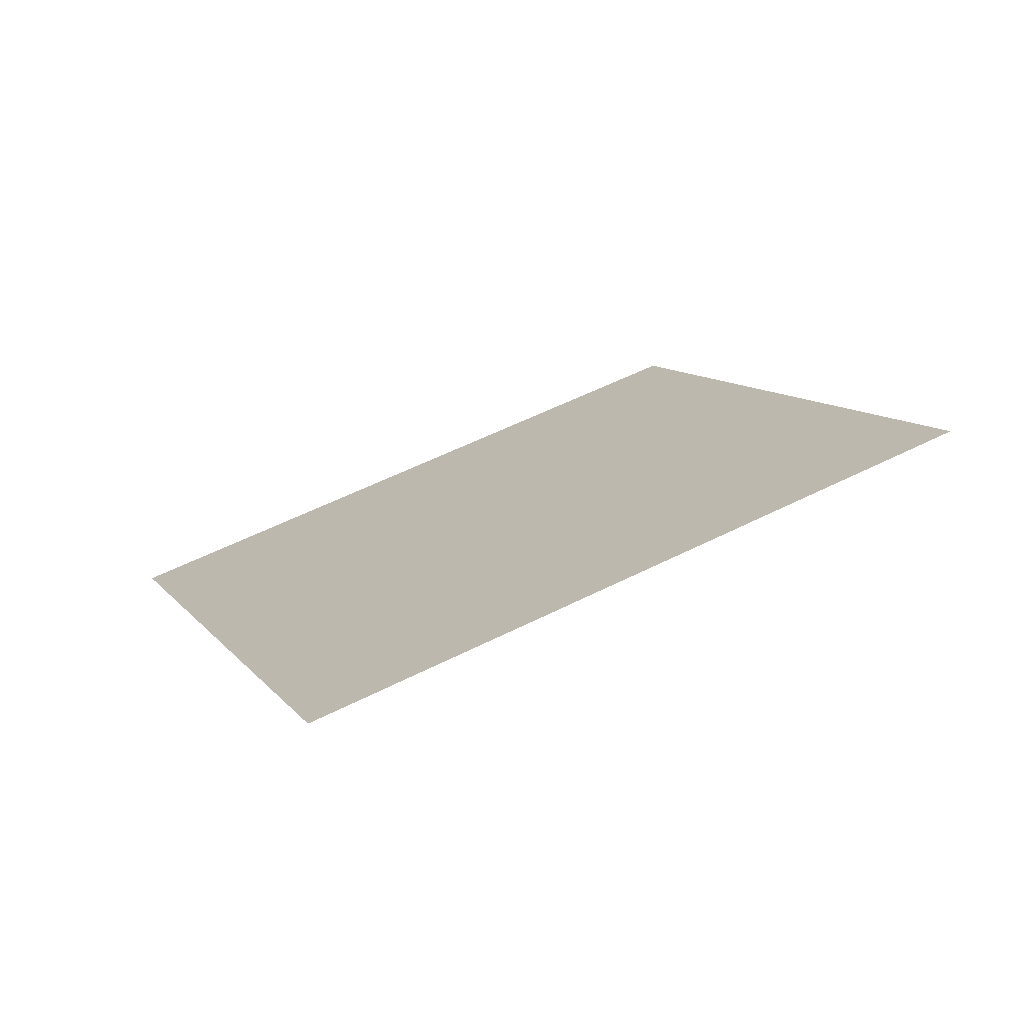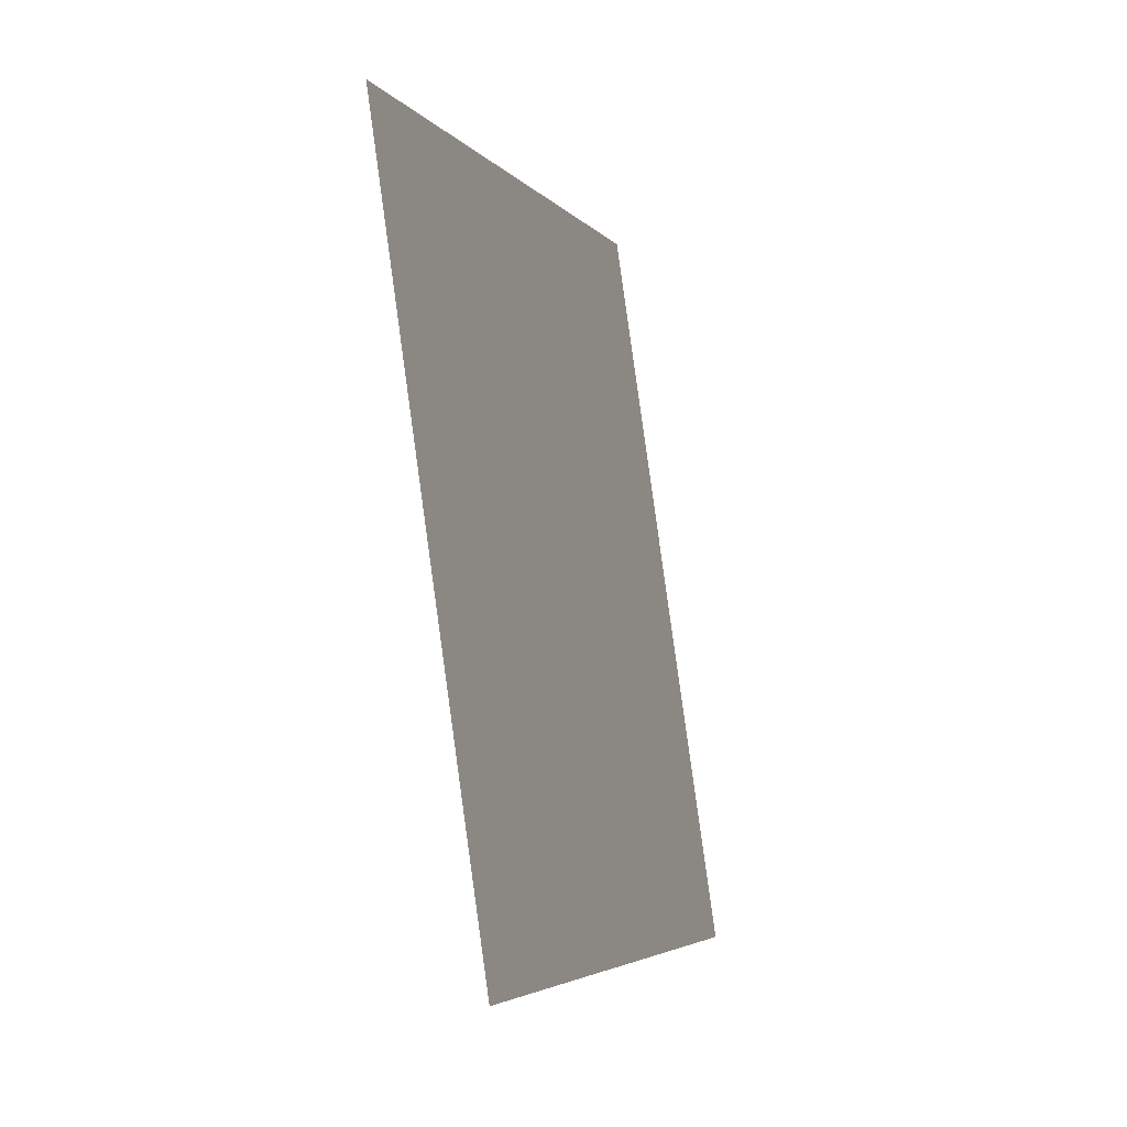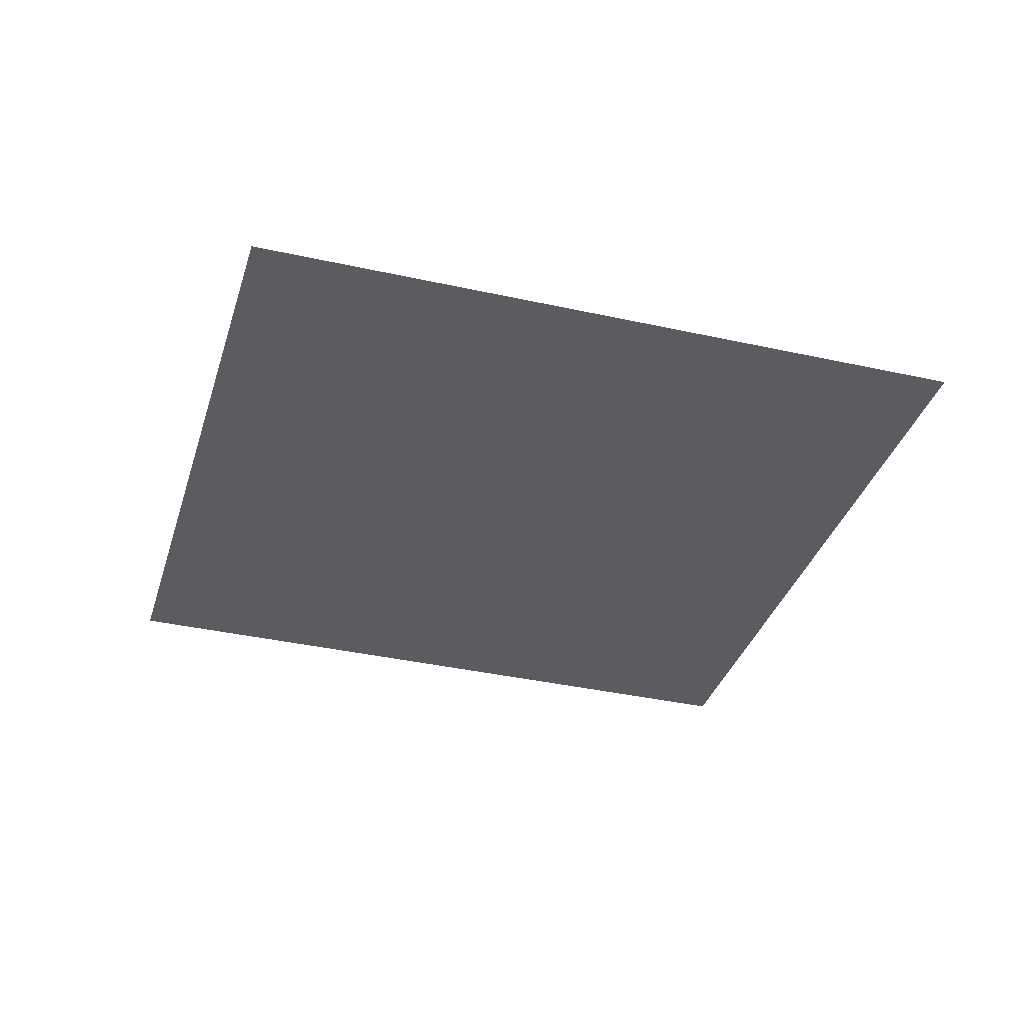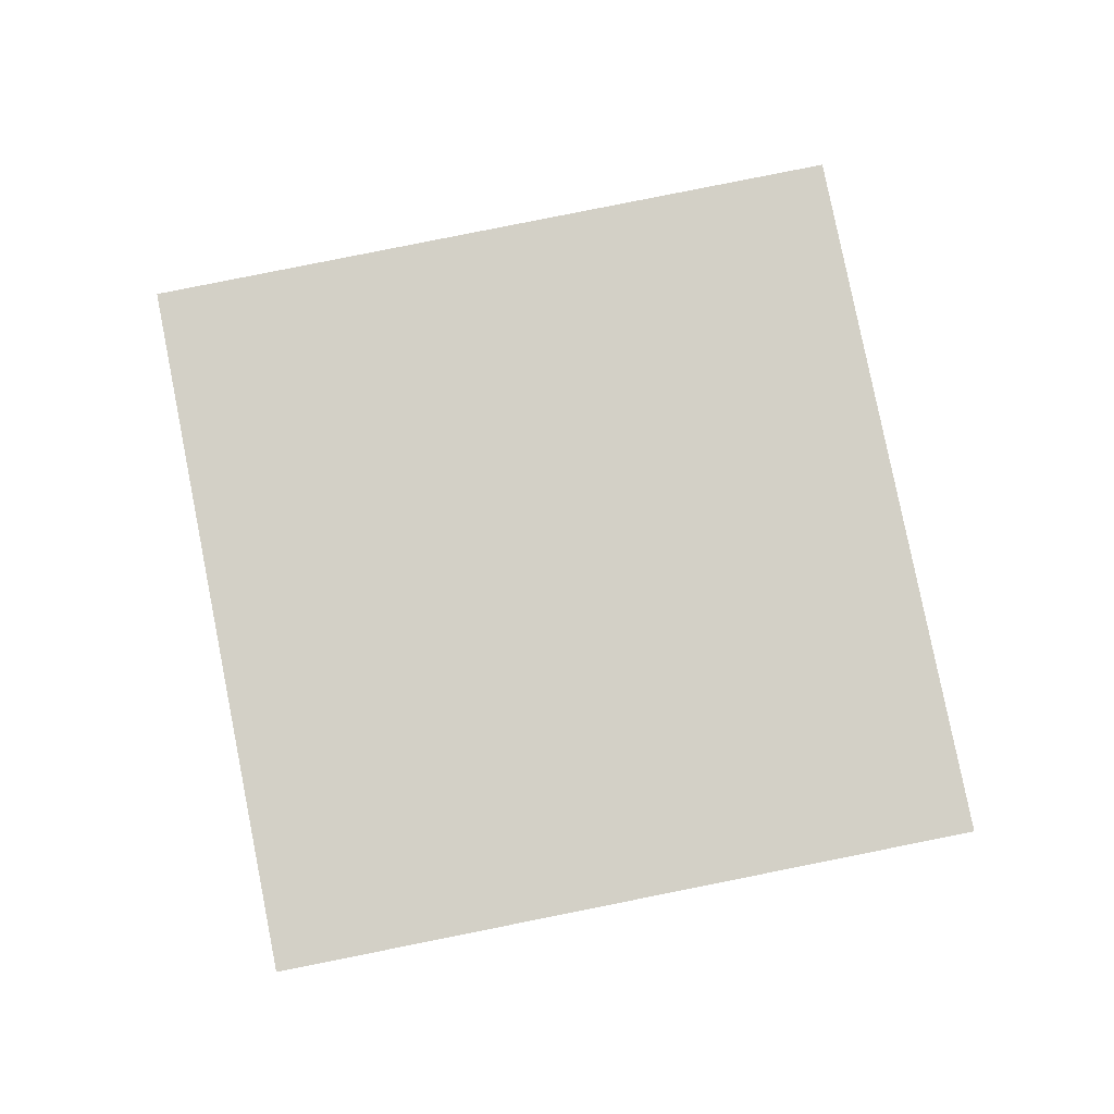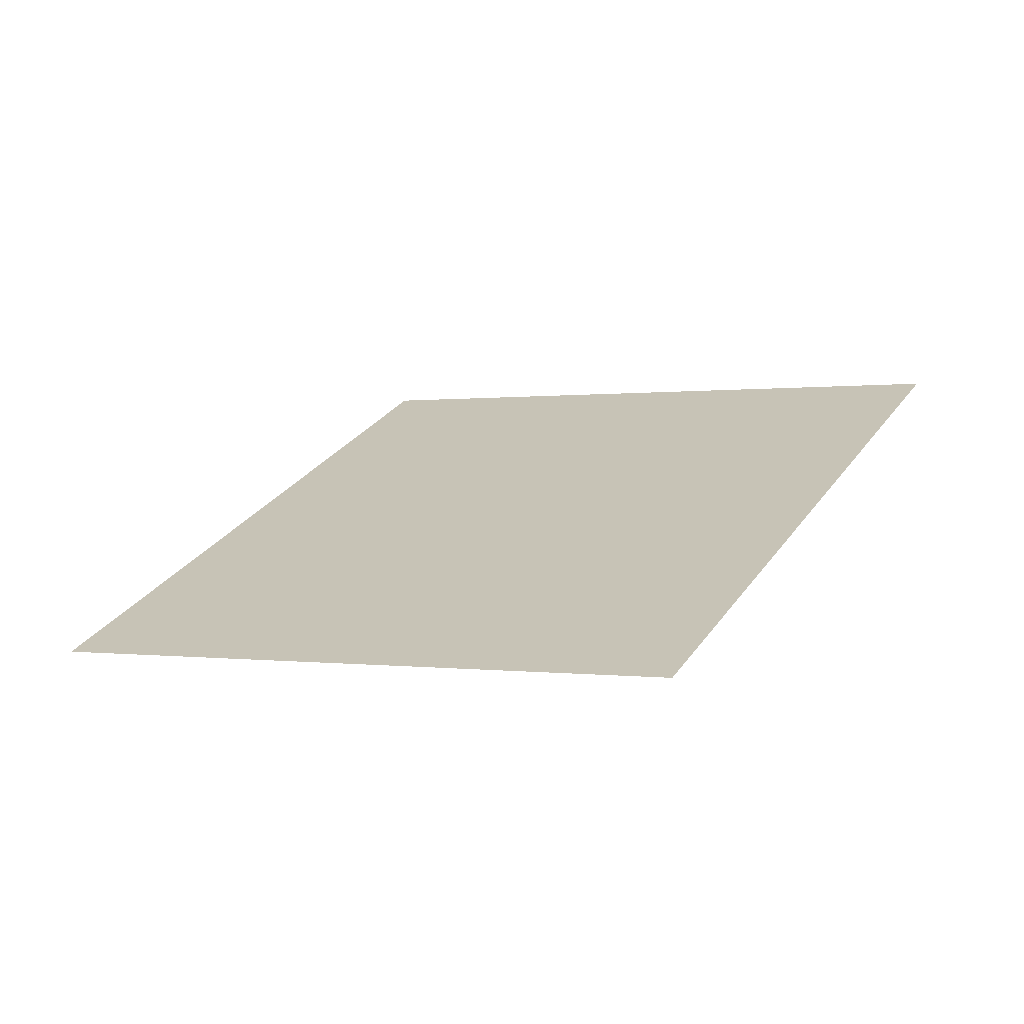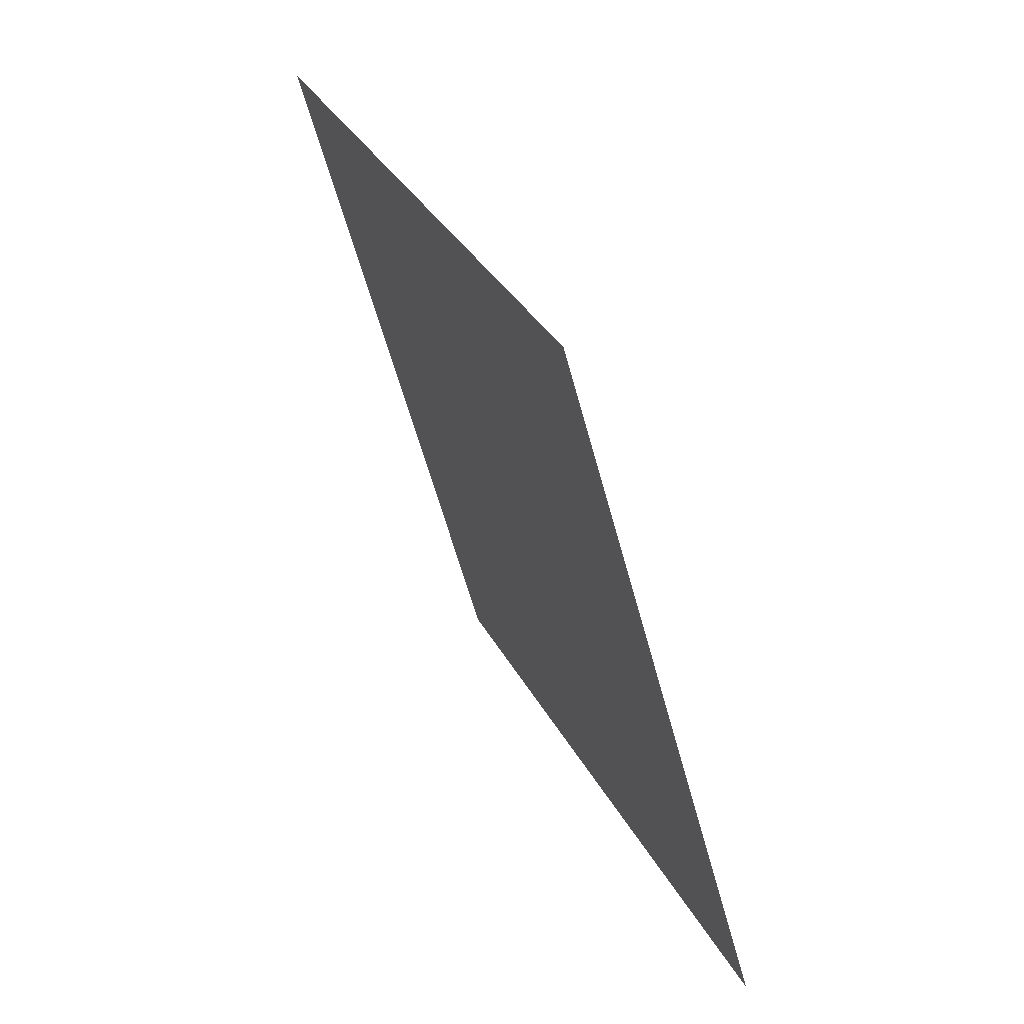
<metadata>
{"format":"obj","ext":"obj","renderer":"f3d","projection":"perspective","resolution":1024,"background":"white","views":[{"elev":14.0,"azim":81.2,"up":"+Y"},{"elev":71.5,"azim":86.1,"up":"+Z"},{"elev":-52.5,"azim":-3.1,"up":"+Y"},{"elev":62.3,"azim":1.7,"up":"+Y"},{"elev":7.9,"azim":42.4,"up":"+Y"},{"elev":-68.4,"azim":109.0,"up":"+Z"}]}
</metadata>
<code>
o Plane
v -1.877 5.608 2.996
v -1.875 5.605 3.005
v -1.886 5.607 2.998
v -1.884 5.604 3.007
f 2 1 3 4

</code>
